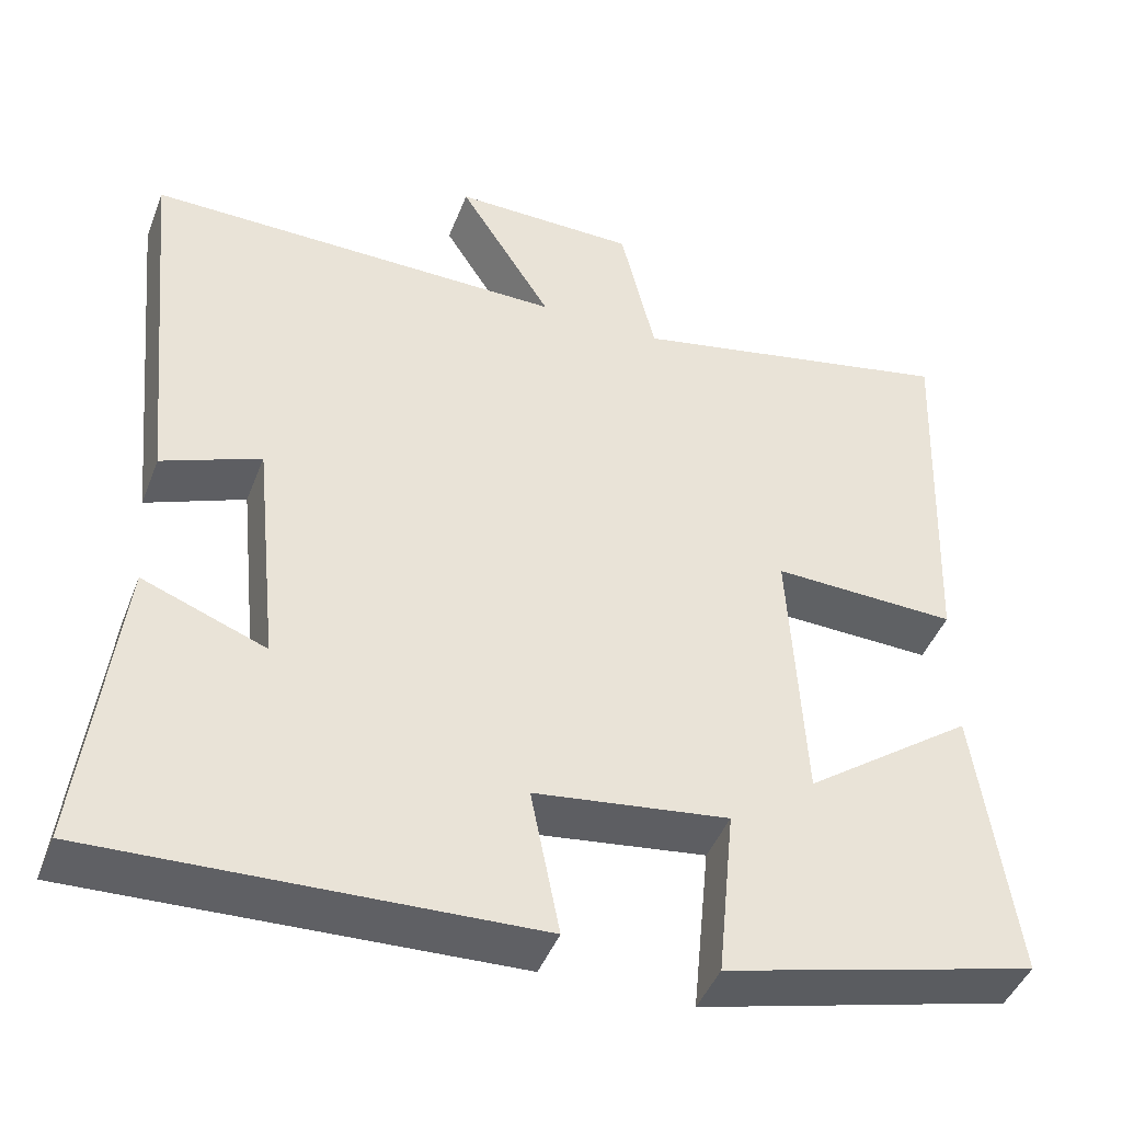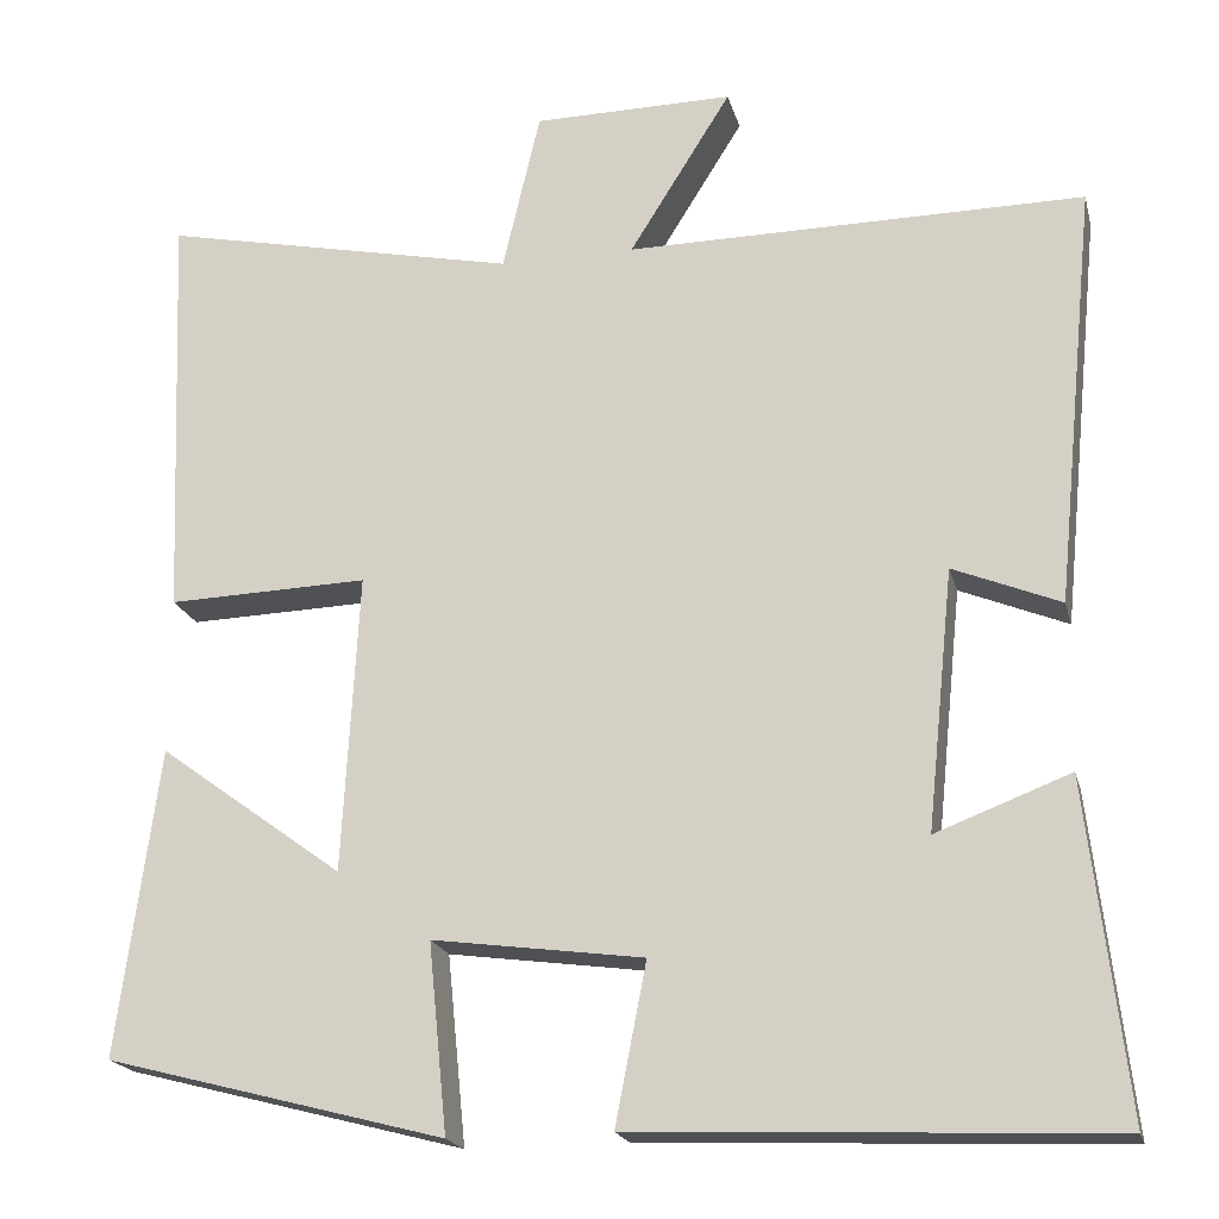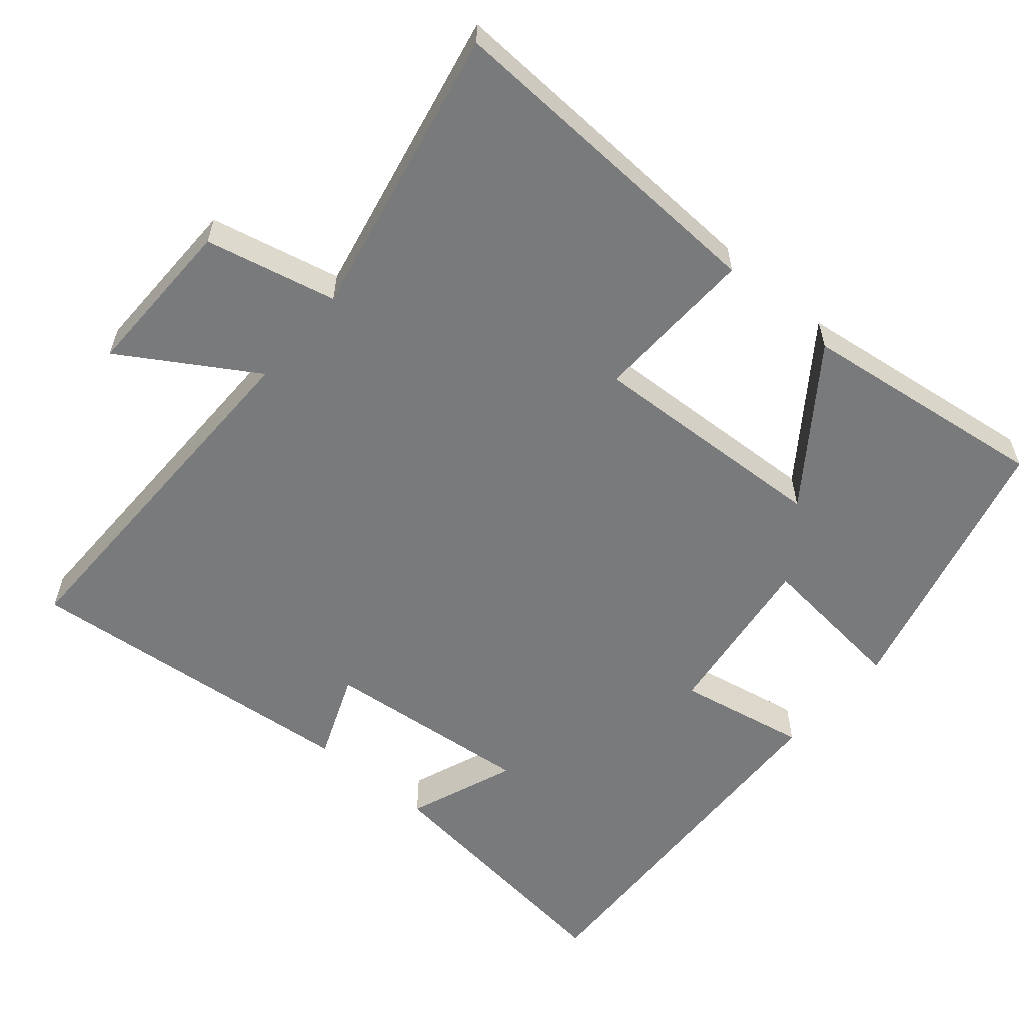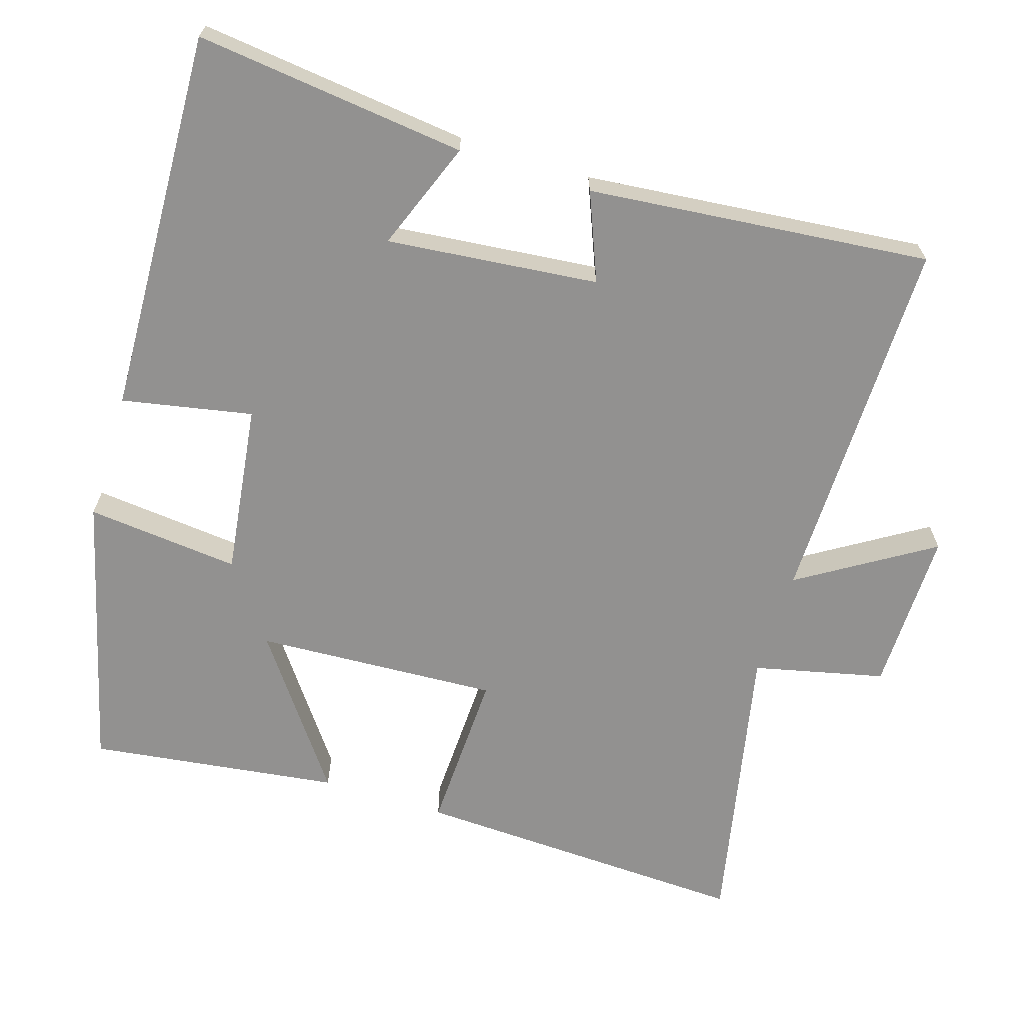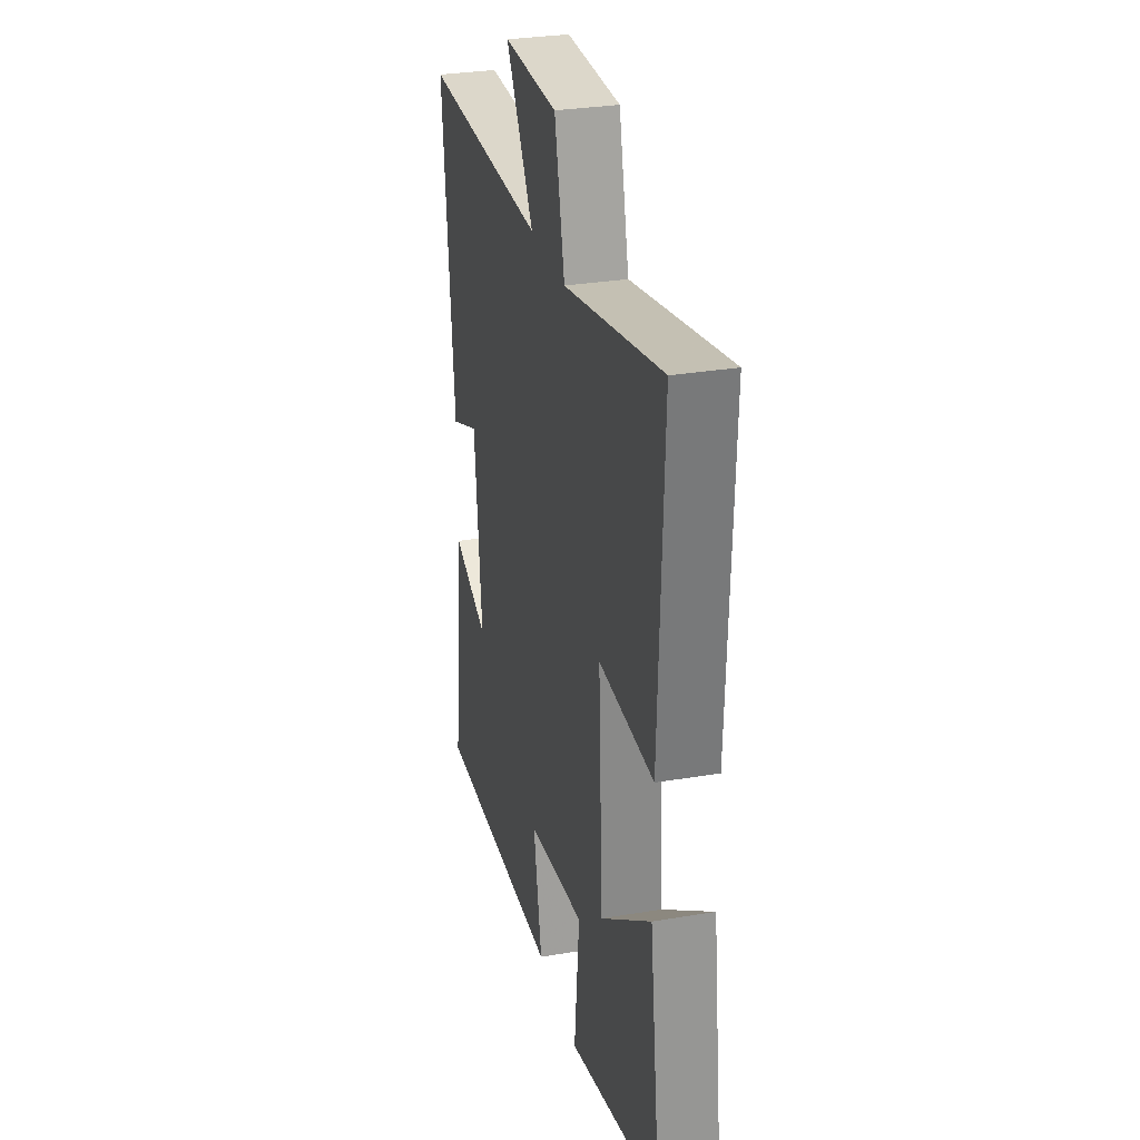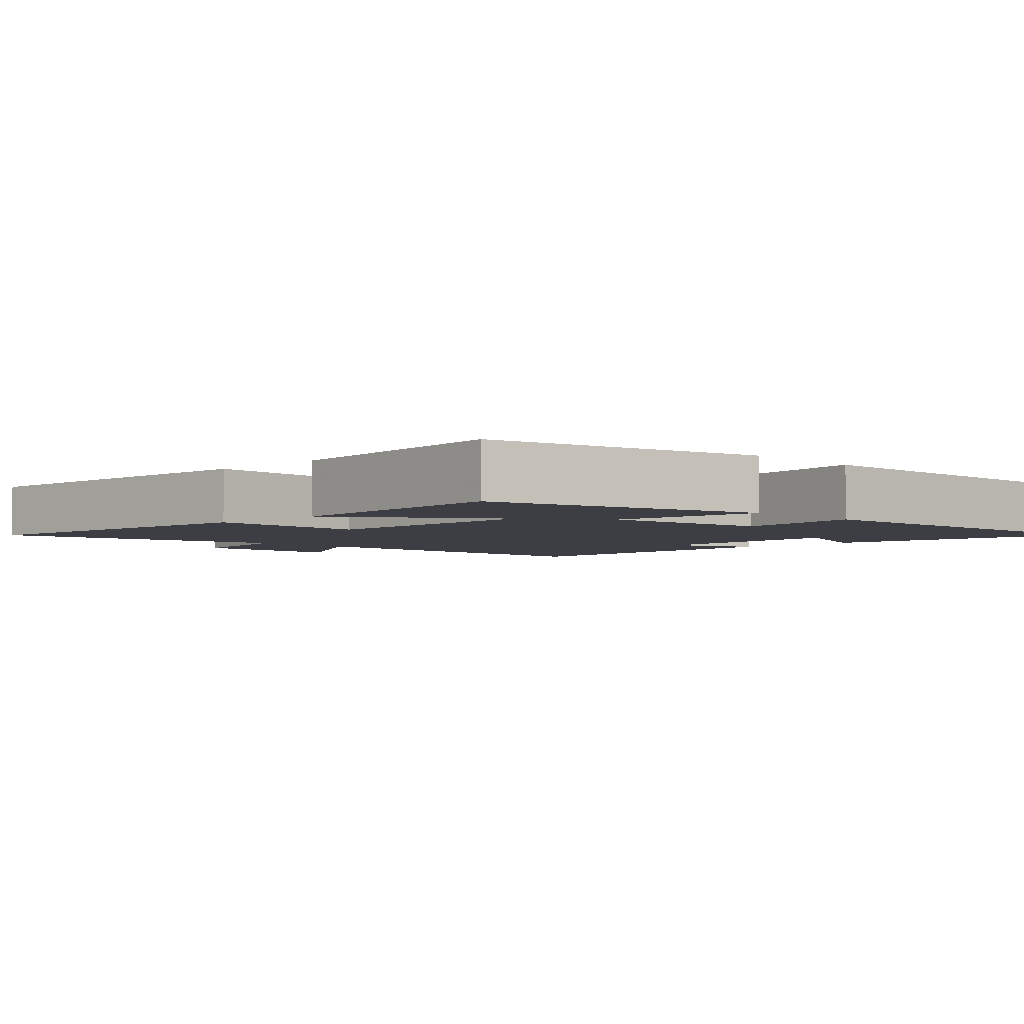
<metadata>
{"format":"obj","ext":"obj","renderer":"f3d","projection":"perspective","resolution":1024,"background":"white","views":[{"elev":-44.8,"azim":-20.5,"up":"+Z"},{"elev":-19.7,"azim":-166.3,"up":"+Z"},{"elev":-58.0,"azim":49.4,"up":"+Y"},{"elev":-66.1,"azim":-107.5,"up":"+Y"},{"elev":30.2,"azim":76.2,"up":"+Z"},{"elev":-3.7,"azim":134.1,"up":"+Y"}]}
</metadata>
<code>
v -0.543 0.07 -0.522
v -0.5 0.07 -0.151
v -0.35 0.07 -0.208
v -0.38 0.07 0.082
v -0.5 0.07 0.033
v -0.547 0.07 0.503
v -0.035 0.07 0.5
v -0.149 0.07 0.682
v 0.075 0.07 0.68
v 0.117 0.07 0.5
v 0.519 0.07 0.585
v 0.5 0.07 0.119
v 0.275 0.07 0.126
v 0.293 0.07 -0.208
v 0.5 0.07 -0.057
v 0.546 0.07 -0.401
v 0.166 0.07 -0.5
v 0.187 0.07 -0.289
v -0.049 0.07 -0.321
v -0.014 0.07 -0.5
v -0.543 0 -0.522
v -0.5 0 -0.151
v -0.35 0 -0.208
v -0.38 0 0.082
v -0.5 0 0.033
v -0.547 0 0.503
v -0.035 0 0.5
v -0.149 0 0.682
v 0.075 0 0.68
v 0.117 0 0.5
v 0.519 0 0.585
v 0.5 0 0.119
v 0.275 0 0.126
v 0.293 0 -0.208
v 0.5 0 -0.057
v 0.546 0 -0.401
v 0.166 0 -0.5
v 0.187 0 -0.289
v -0.049 0 -0.321
v -0.014 0 -0.5
f 19 20 1
f 15 16 17 18
f 14 15 18
f 13 14 18 19
f 10 11 12 13
f 10 13 19 1
f 7 8 9 10
f 4 5 6 7
f 3 4 7 10
f 1 2 3
f 1 3 10
f 21 40 39
f 38 37 36 35
f 38 35 34
f 39 38 34 33
f 33 32 31 30
f 21 39 33 30
f 30 29 28 27
f 27 26 25 24
f 30 27 24 23
f 23 22 21
f 30 23 21
f 1 21 22 2
f 2 22 23 3
f 3 23 24 4
f 4 24 25 5
f 5 25 26 6
f 6 26 27 7
f 7 27 28 8
f 8 28 29 9
f 9 29 30 10
f 10 30 31 11
f 11 31 32 12
f 12 32 33 13
f 13 33 34 14
f 14 34 35 15
f 15 35 36 16
f 16 36 37 17
f 17 37 38 18
f 18 38 39 19
f 19 39 40 20
f 20 40 21 1

</code>
